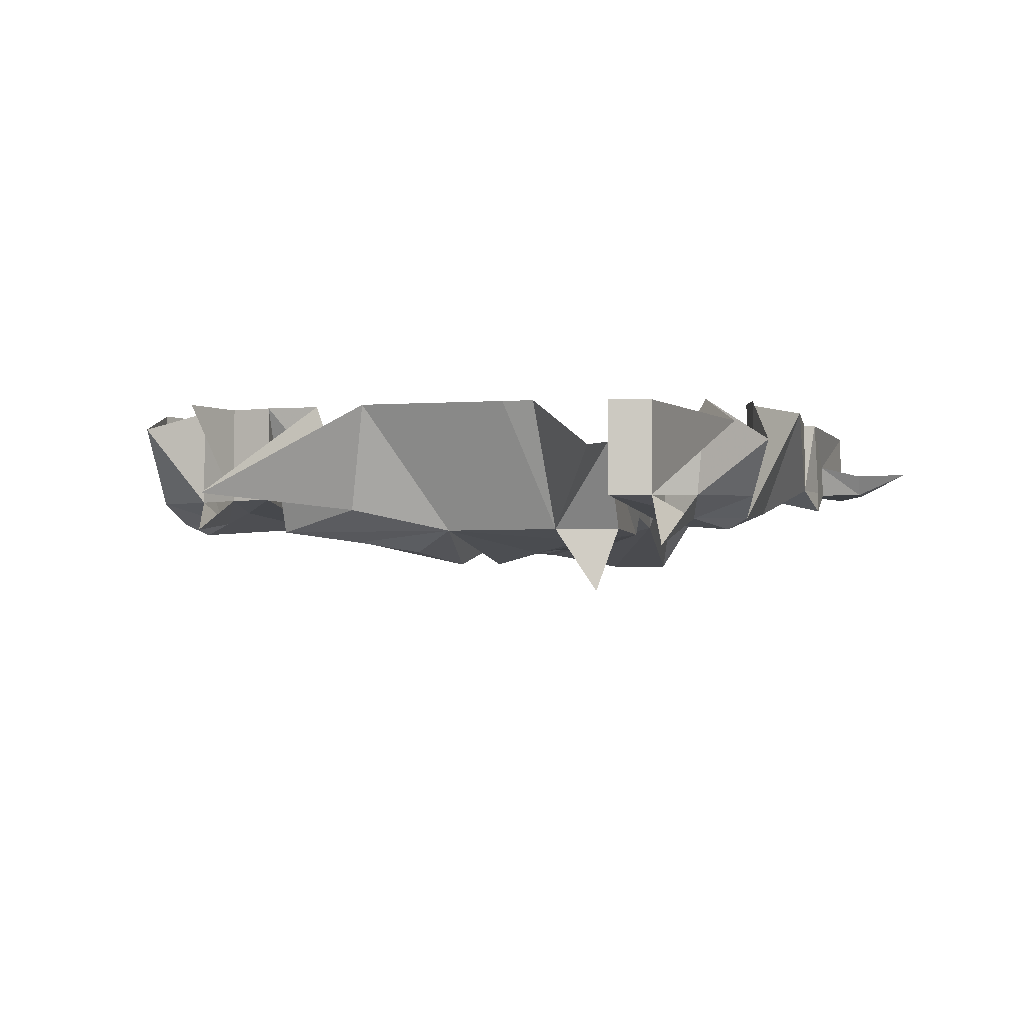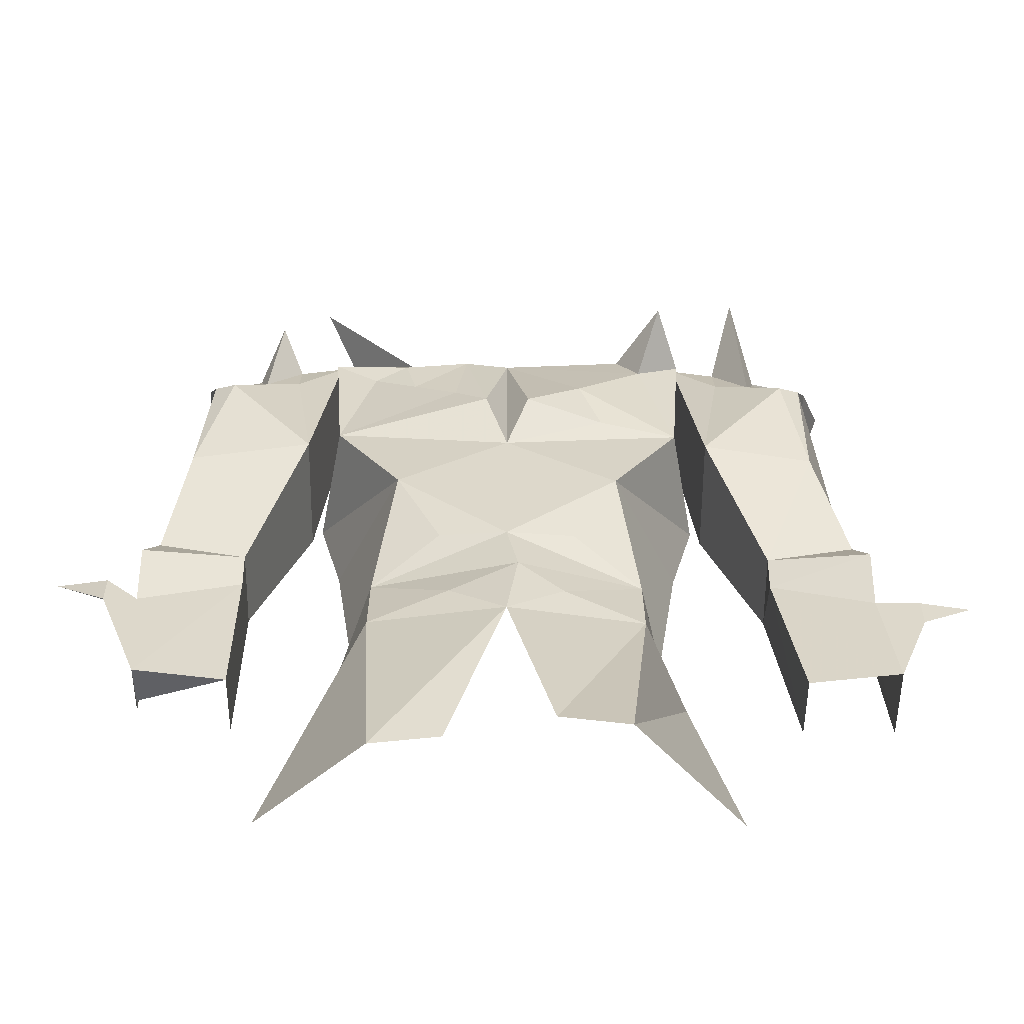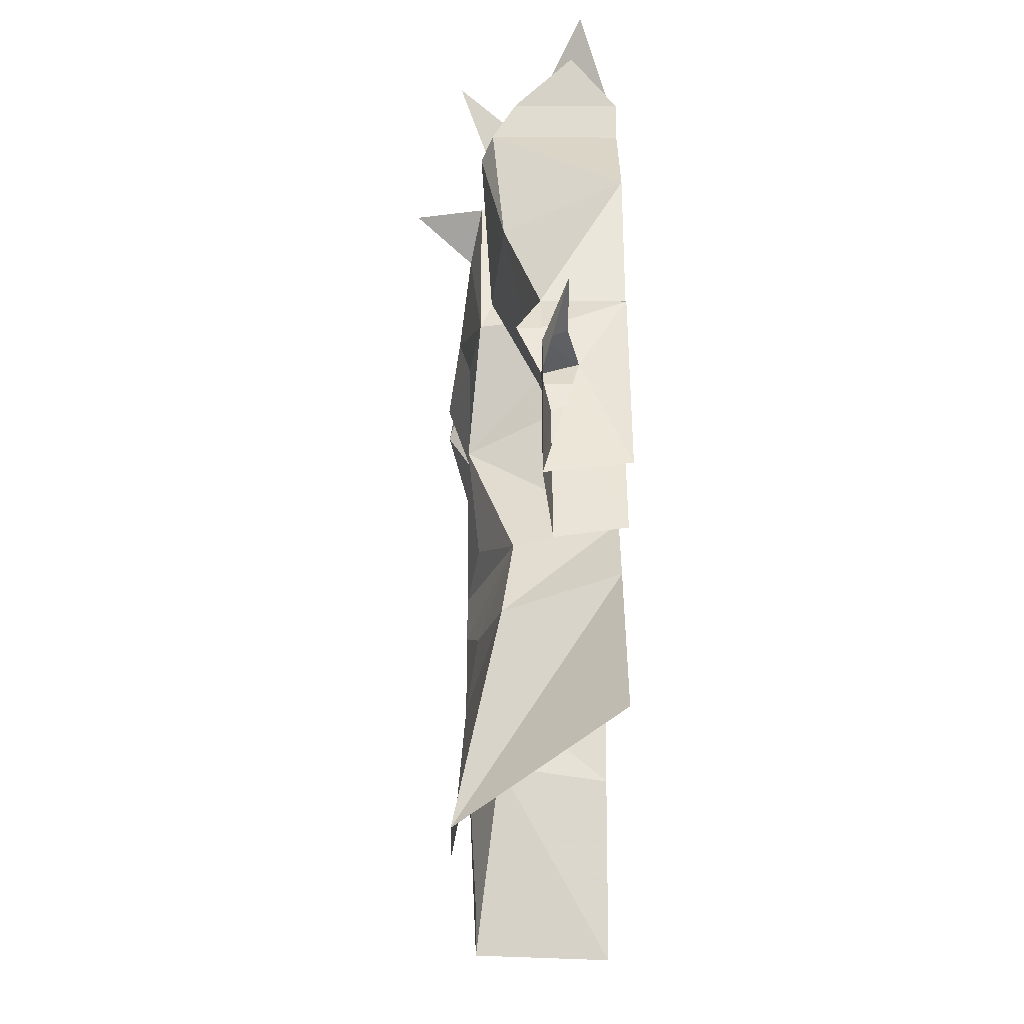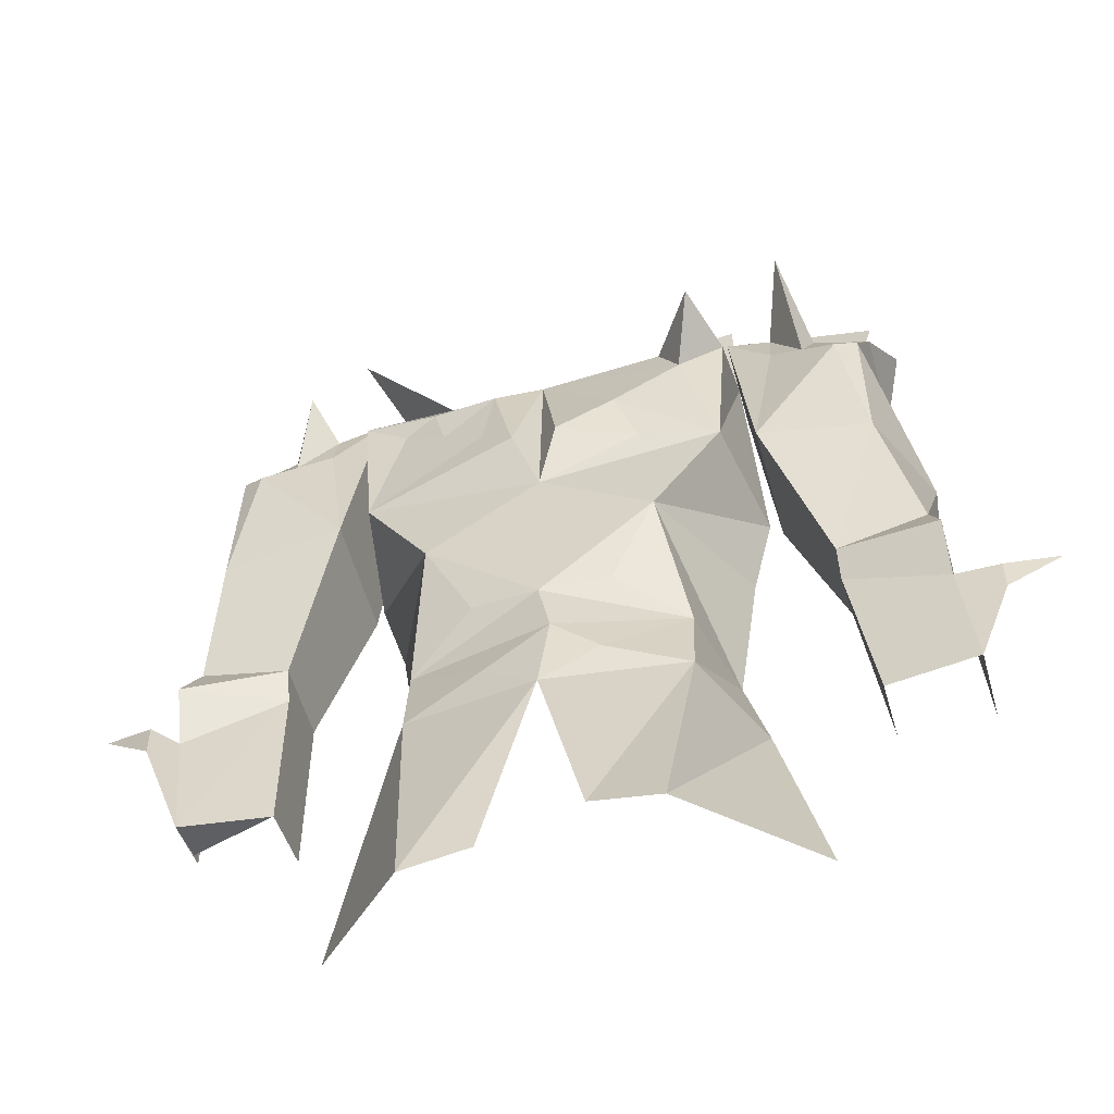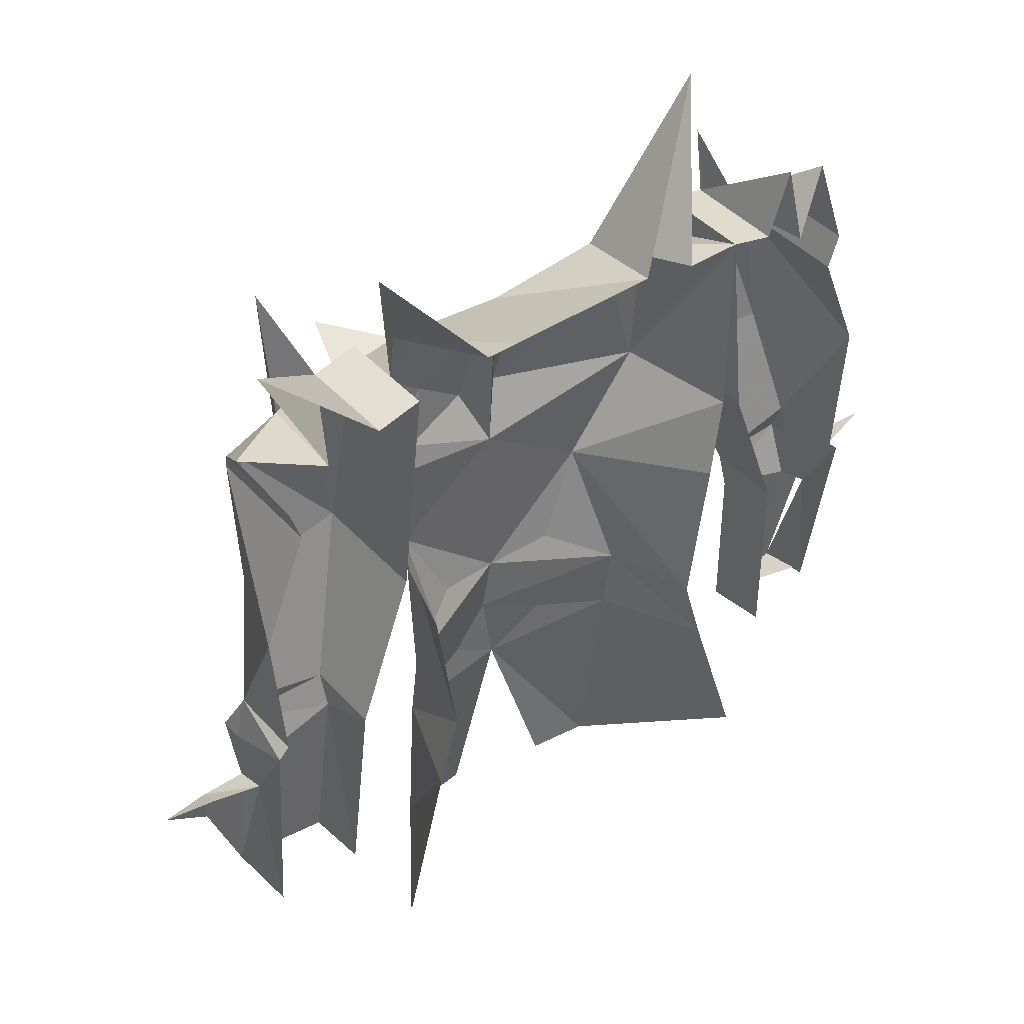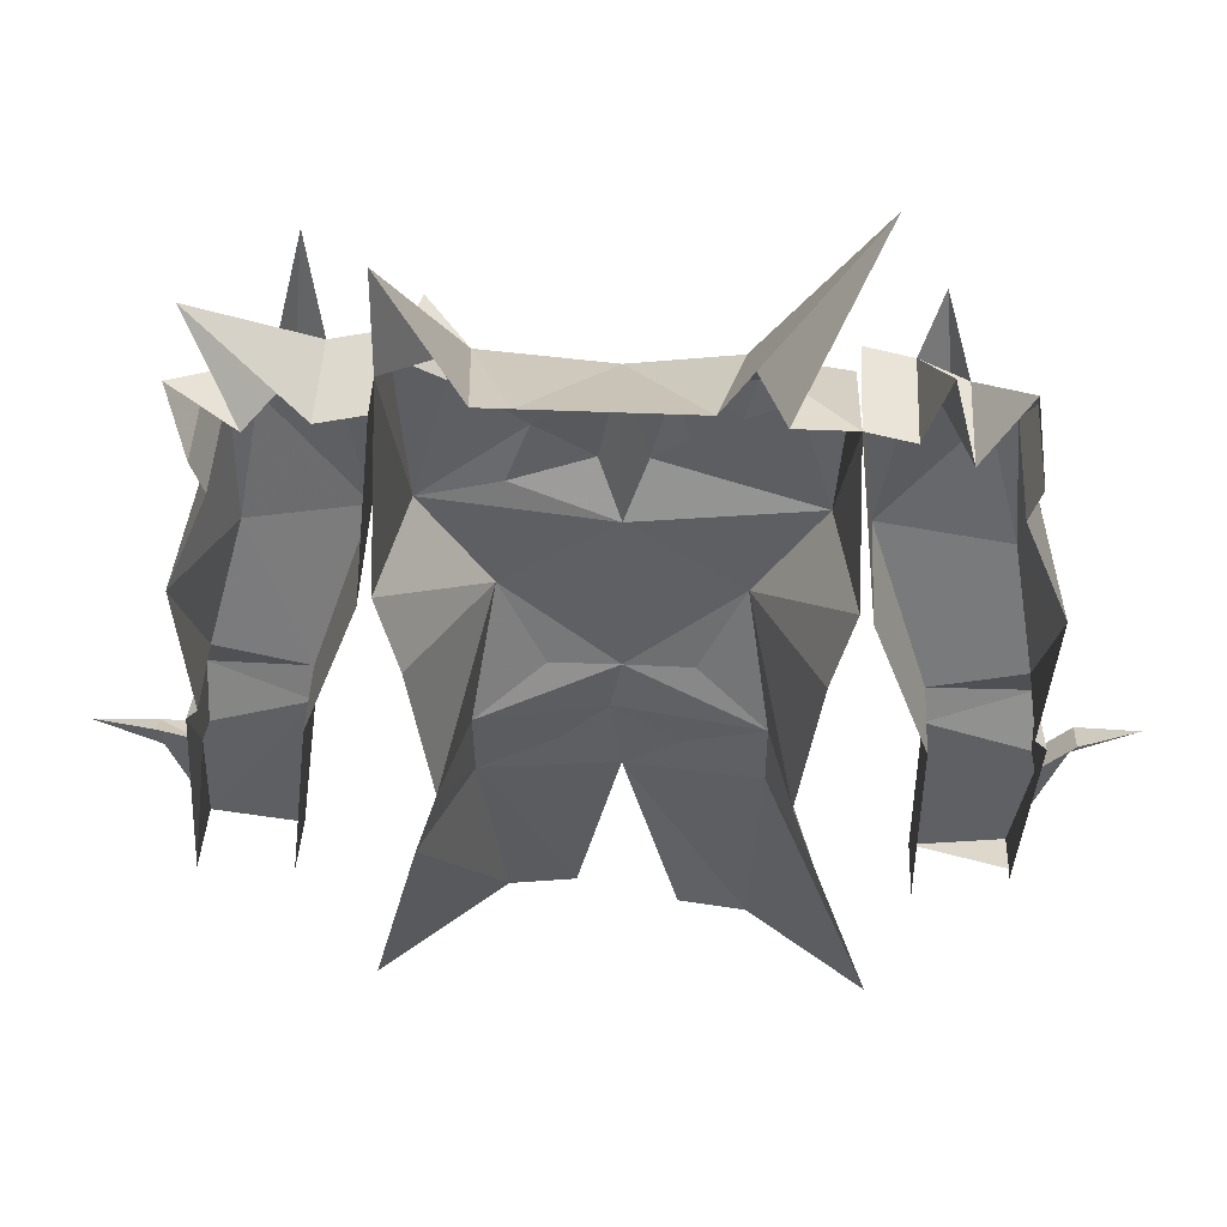
<metadata>
{"format":"obj","ext":"obj","renderer":"f3d","projection":"perspective","resolution":1024,"background":"white","views":[{"elev":-3.0,"azim":14.4,"up":"+Y"},{"elev":-58.7,"azim":-0.4,"up":"+Z"},{"elev":-38.8,"azim":89.4,"up":"+Z"},{"elev":-55.0,"azim":15.4,"up":"+Z"},{"elev":42.7,"azim":141.8,"up":"+Z"},{"elev":45.8,"azim":-177.2,"up":"+Z"}]}
</metadata>
<code>
v -0.1875 -0.04688 -0.09375
v -0.1875 -0.05469 -0.07031
v -0.2578 -0.07031 -0.08594
v -0.2578 -0.05469 -0.125
v -0.25 -0.05469 -0.2109
v -0.1875 -0.04688 -0.2109
v -0.1875 0 -0.2031
v -0.1875 0 -0.07031
v -0.1484 -0.08594 0.03906
v -0.2344 -0.07812 0.03125
v -0.25 -0.05469 -0.05469
v -0.2578 -0.05469 -0.08594
v -0.2578 -0.03125 -0.1172
v -0.2812 -0.03125 -0.09375
v -0.2812 -0.05469 -0.1016
v -0.2812 -0.05469 -0.125
v -0.3203 -0.03906 -0.08594
v -0.2578 0 -0.0625
v -0.25 -0.01562 -0.2031
v -0.25 -0.02344 -0.2031
v -0.25 0 -0.05469
v -0.2578 0 0.04688
v -0.2266 -0.08594 0.125
v -0.2266 0 0.125
v -0.2344 -0.07031 0.1484
v -0.2344 0 0.1484
v -0.2266 -0.01562 0.2031
v -0.1953 -0.07031 0.1641
v -0.1953 0 0.1641
v -0.1641 -0.07031 0.1797
v -0.1797 0 0.2266
v -0.1641 0 0.1797
v -0.1328 -0.07031 0.1875
v -0.1328 0 0.1875
v -0.1484 0 0.03906
v -0.1641 -0.07812 0.1484
v -0.1875 -0.08594 0.1328
v -0.2109 -0.09375 0.1172
v -0.1797 -0.09375 0.2109
v 0.1875 -0.04688 -0.09375
v 0.2578 -0.07031 -0.08594
v 0.1875 -0.05469 -0.07031
v 0.1875 0 -0.07031
v 0.2031 0 -0.2031
v 0.2031 -0.04688 -0.2109
v 0.2656 -0.05469 -0.2109
v 0.2578 -0.05469 -0.125
v 0.2578 -0.05469 -0.08594
v 0.25 -0.05469 -0.05469
v 0.2266 -0.07812 0.03125
v 0.1484 -0.08594 0.03906
v 0.1484 0 0.03906
v 0.1328 0 0.1875
v 0.1328 -0.07031 0.1875
v 0.1641 0 0.1797
v 0.1641 -0.07031 0.1797
v 0.2344 -0.02344 0.2422
v 0.2031 0 0.1719
v 0.1953 -0.07031 0.1641
v 0.25 -0.03125 0.1797
v 0.2344 -0.07031 0.1484
v 0.2344 0 0.1484
v 0.2266 0 0.125
v 0.2266 -0.08594 0.125
v 0.2578 0 0.04688
v 0.25 0 -0.05469
v 0.2578 0 -0.0625
v 0.2578 -0.03125 -0.1172
v 0.2656 0 -0.2031
v 0.1641 -0.07812 0.1484
v 0.1875 -0.08594 0.1328
v 0.1797 -0.1094 0.2266
v 0.2109 -0.09375 0.1172
v 0.2891 -0.05469 -0.125
v 0.2891 -0.03906 -0.1172
v 0.3281 -0.03906 -0.1094
v 0.2891 -0.05469 -0.1484
v 0 -0.1016 -0.05469
v 0.07812 -0.1016 -0.03906
v 0 -0.1016 0.01562
v -0.07812 -0.1016 -0.03906
v 0 -0.1016 -0.1094
v 0.04688 -0.09375 -0.1016
v 0.09375 -0.07031 -0.1328
v 0.1094 0 -0.125
v 0.125 0 -0.01562
v 0.1406 -0.007812 0.03906
v 0.125 -0.09375 0.03906
v 0.07031 -0.1016 0.04688
v 0.01562 -0.1172 0.05469
v 0 -0.09375 0.1484
v -0.01562 -0.1172 0.05469
v -0.125 -0.09375 0.03906
v -0.1406 -0.007812 0.03906
v -0.125 0 -0.01562
v -0.1094 0 -0.125
v -0.09375 -0.07031 -0.1328
v -0.04688 -0.09375 -0.1016
v 0.007812 -0.1016 -0.1484
v 0.05469 -0.1094 0.08594
v 0.1016 -0.1016 0.125
v 0.08594 -0.09375 0.1562
v 0.05469 0 0.1953
v -0.05469 0 0.1953
v -0.07031 -0.07812 0.1719
v -0.1328 -0.09375 0.1484
v -0.07812 -0.1016 0.1328
v -0.03125 -0.1094 0.125
v -0.03906 -0.1094 0.07812
v -0.07031 -0.1016 0.1016
v -0.1016 -0.09375 0.125
v 0.1328 -0.09375 0.1484
v 0.1328 -0.03125 0.1875
v 0.1328 -0.03906 0.2578
v 0.07812 0 0.1953
v 0.09375 -0.07812 -0.1875
v 0.125 0 -0.1797
v 0.07812 -0.1094 -0.3438
v 0.1562 0 -0.3047
v 0 -0.1016 -0.2031
v 0.03906 -0.09375 -0.1719
v -0.03906 -0.09375 -0.1719
v -0.09375 -0.07812 -0.1875
v -0.08594 -0.09375 -0.3438
v -0.03906 -0.09375 -0.3359
v 0.03125 -0.1094 -0.3359
v -0.09375 0 0.1875
v -0.1484 -0.07031 0.2812
v -0.125 0 -0.1797
v -0.1641 0 -0.3047
v 0.1172 -0.1406 0.1562
f 1 2 3
f 1 8 2
f 2 11 3
f 3 11 12
f 11 18 12
f 21 18 11
f 40 41 42
f 40 42 43
f 41 48 49
f 41 49 42
f 66 49 67
f 67 49 48
f 79 83 84
f 79 84 85
f 79 85 86
f 81 95 96
f 81 96 97
f 81 97 98
f 82 98 97
f 82 97 99
f 82 99 84
f 82 84 83
f 93 106 34
f 93 34 94
f 88 113 112
f 113 88 87
f 117 116 118
f 117 118 119
f 120 123 124
f 120 124 125
f 116 120 126
f 116 126 118
f 123 129 130
f 123 130 124
f 1 3 4
f 1 4 5
f 1 5 6
f 1 6 7
f 1 7 8
f 3 12 4
f 4 12 13
f 12 18 13
f 13 18 19
f 13 19 5
f 34 33 9
f 34 9 35
f 9 36 37
f 9 38 10
f 40 43 44
f 40 44 45
f 40 45 46
f 40 46 47
f 40 47 41
f 41 47 48
f 52 51 53
f 53 51 54
f 67 48 68
f 67 68 69
f 69 68 46
f 50 73 51
f 51 71 70
f 68 48 47
f 78 79 80
f 78 80 81
f 78 81 82
f 78 82 79
f 79 88 80
f 80 93 81
f 91 103 104
f 92 109 93
f 93 109 110
f 93 110 111
f 93 111 106
f 88 112 101
f 88 101 100
f 88 100 89
f 2 8 9
f 2 9 10
f 2 10 11
f 21 11 22
f 22 11 10
f 35 9 8
f 42 49 50
f 42 50 51
f 42 51 43
f 43 51 52
f 65 50 49
f 65 49 66
f 79 86 87
f 79 87 88
f 81 93 94
f 81 94 95
f 4 13 14
f 4 14 15
f 4 5 16
f 4 16 15
f 17 15 14
f 26 25 27
f 29 30 31
f 39 37 30
f 57 56 58
f 60 61 62
f 56 71 72
f 68 47 74
f 68 74 75
f 75 74 76
f 77 46 74
f 74 46 47
f 101 131 102
f 102 131 112
f 108 110 109
f 107 111 110
f 4 15 5
f 15 16 5
f 16 15 17
f 27 25 28
f 27 28 29
f 31 30 32
f 28 37 39
f 55 56 57
f 58 59 60
f 60 59 61
f 72 71 59
f 76 74 77
f 77 74 47
f 77 47 46
f 89 100 90
f 102 113 114
f 102 114 115
f 120 121 99
f 120 99 122
f 127 105 128
f 128 105 104
f 101 112 131
f 5 19 20
f 5 20 6
f 24 23 25
f 32 30 33
f 32 33 34
f 9 33 36
f 9 37 38
f 23 38 37
f 23 37 25
f 30 36 33
f 53 54 55
f 55 54 56
f 63 61 64
f 51 70 54
f 54 70 56
f 61 71 64
f 64 71 73
f 51 73 71
f 79 82 83
f 80 88 89
f 80 89 90
f 80 90 91
f 80 91 92
f 80 92 93
f 81 98 82
f 85 84 116
f 85 116 117
f 120 116 121
f 120 122 123
f 116 84 121
f 121 84 99
f 97 96 129
f 97 129 123
f 97 123 122
f 97 122 99
f 22 10 23
f 22 23 24
f 24 25 26
f 29 28 30
f 10 38 23
f 25 37 28
f 30 37 36
f 58 56 59
f 62 61 63
f 63 64 65
f 65 64 50
f 56 70 71
f 59 71 61
f 64 73 50
f 91 90 100
f 91 100 101
f 91 101 102
f 91 102 103
f 91 104 105
f 91 105 106
f 91 106 107
f 91 107 108
f 91 108 92
f 92 108 109
f 102 112 113
f 102 115 103
f 34 106 105
f 34 105 127
f 108 107 110
f 107 106 111

</code>
